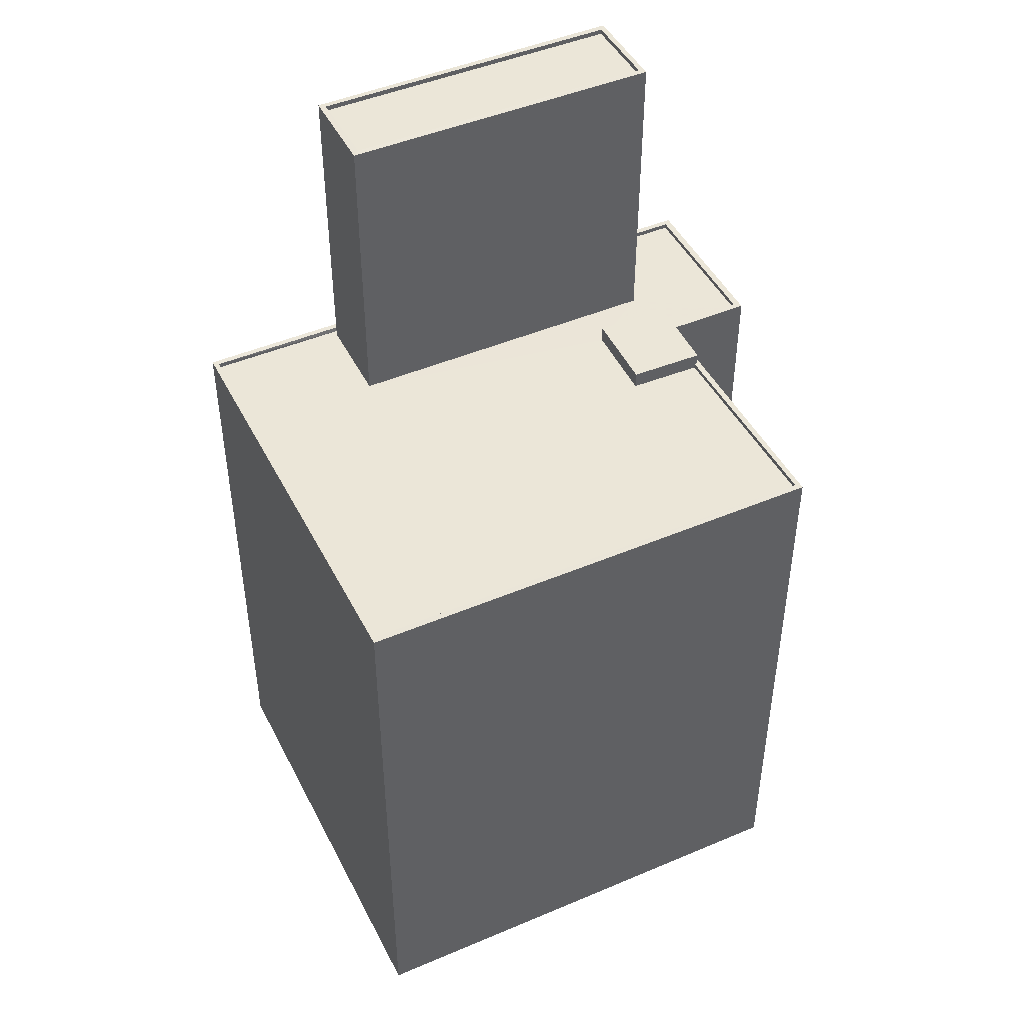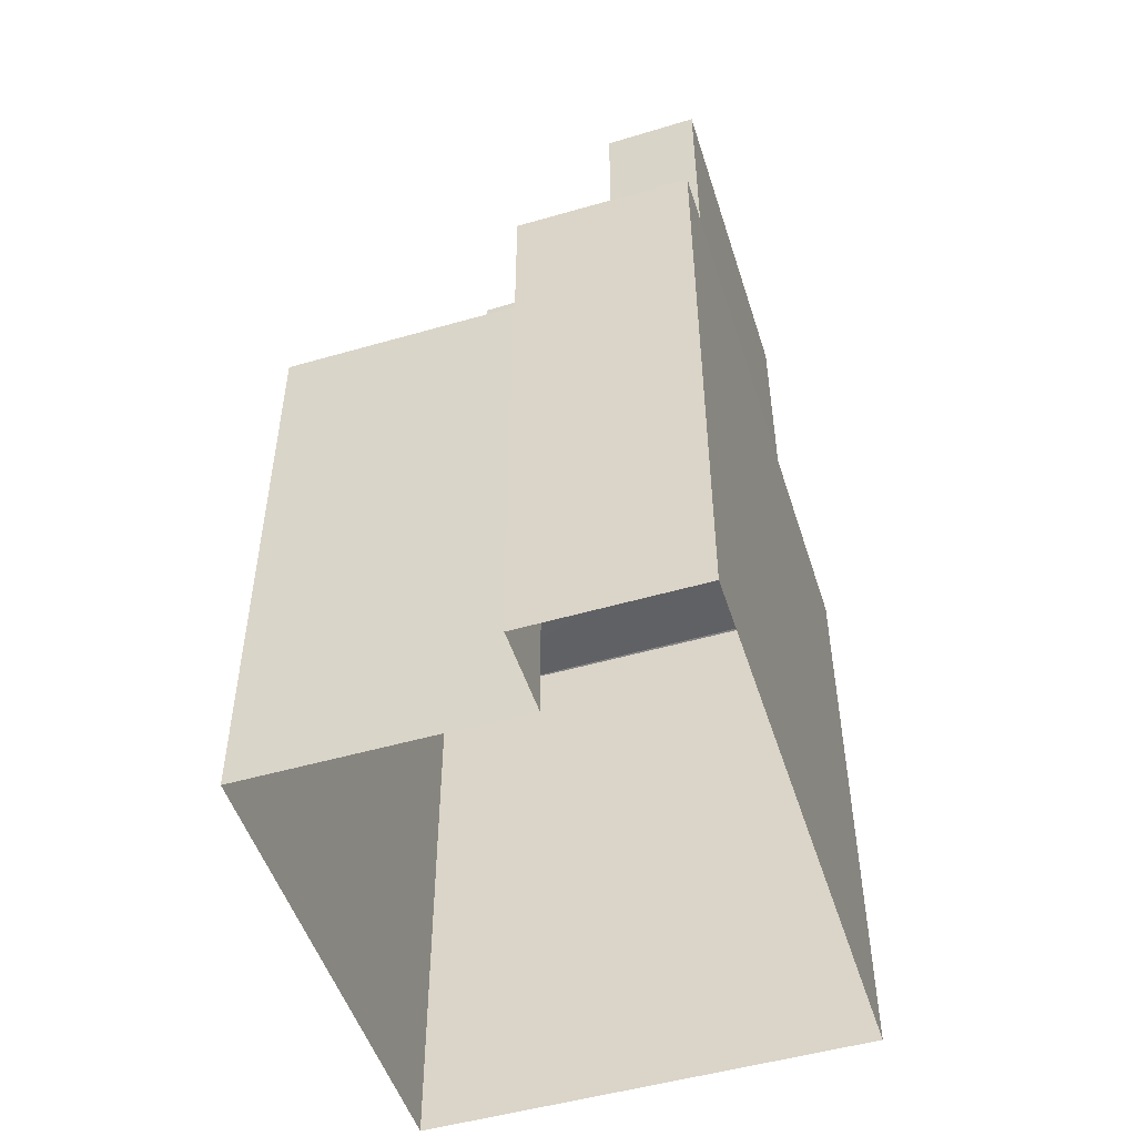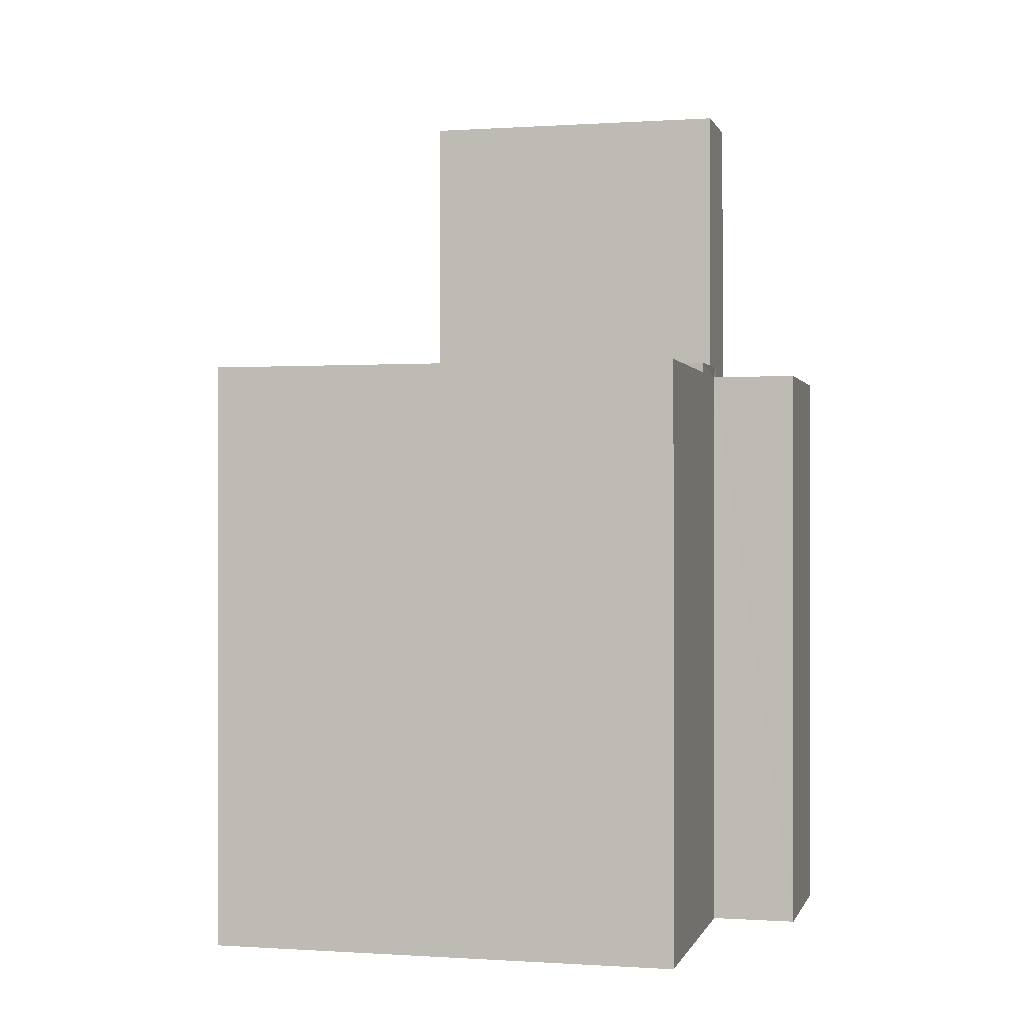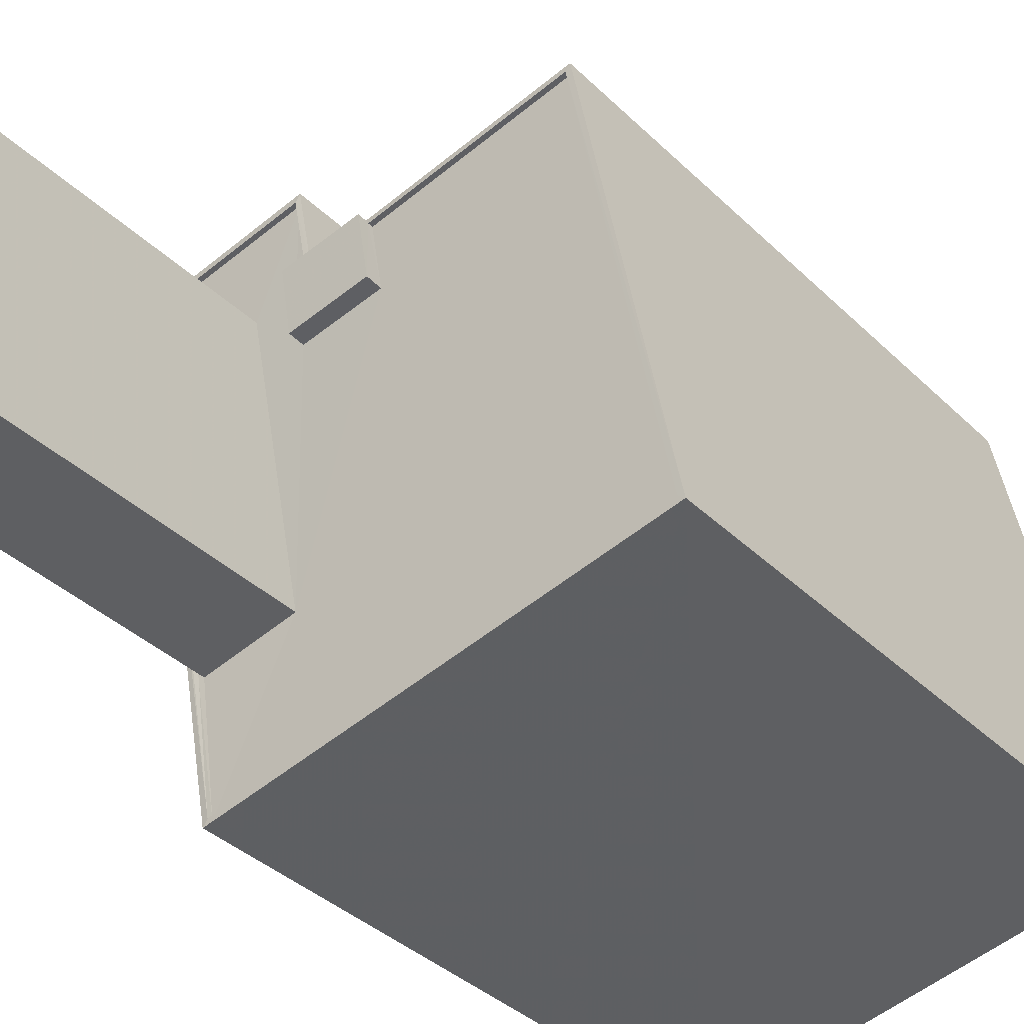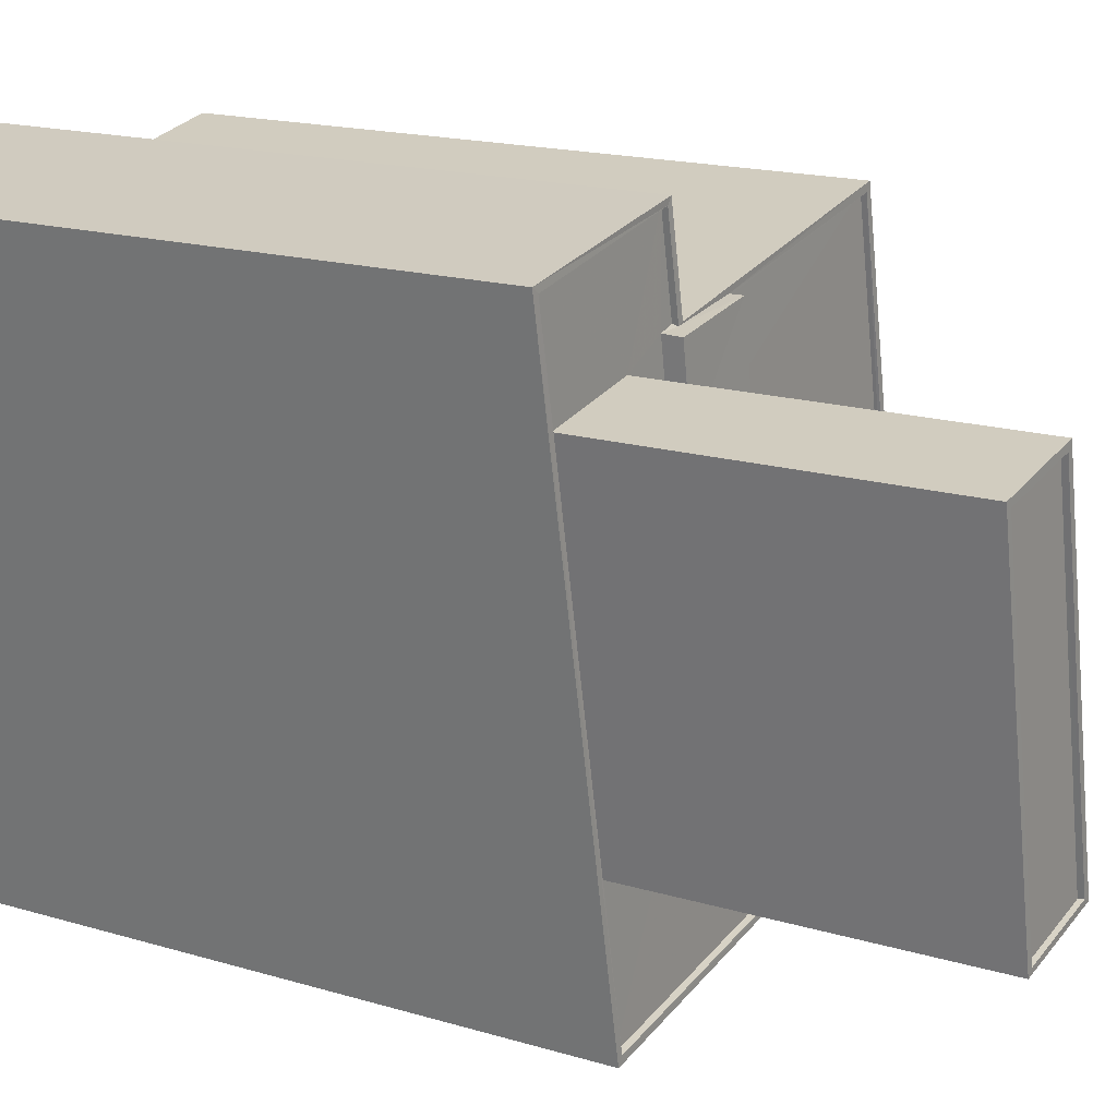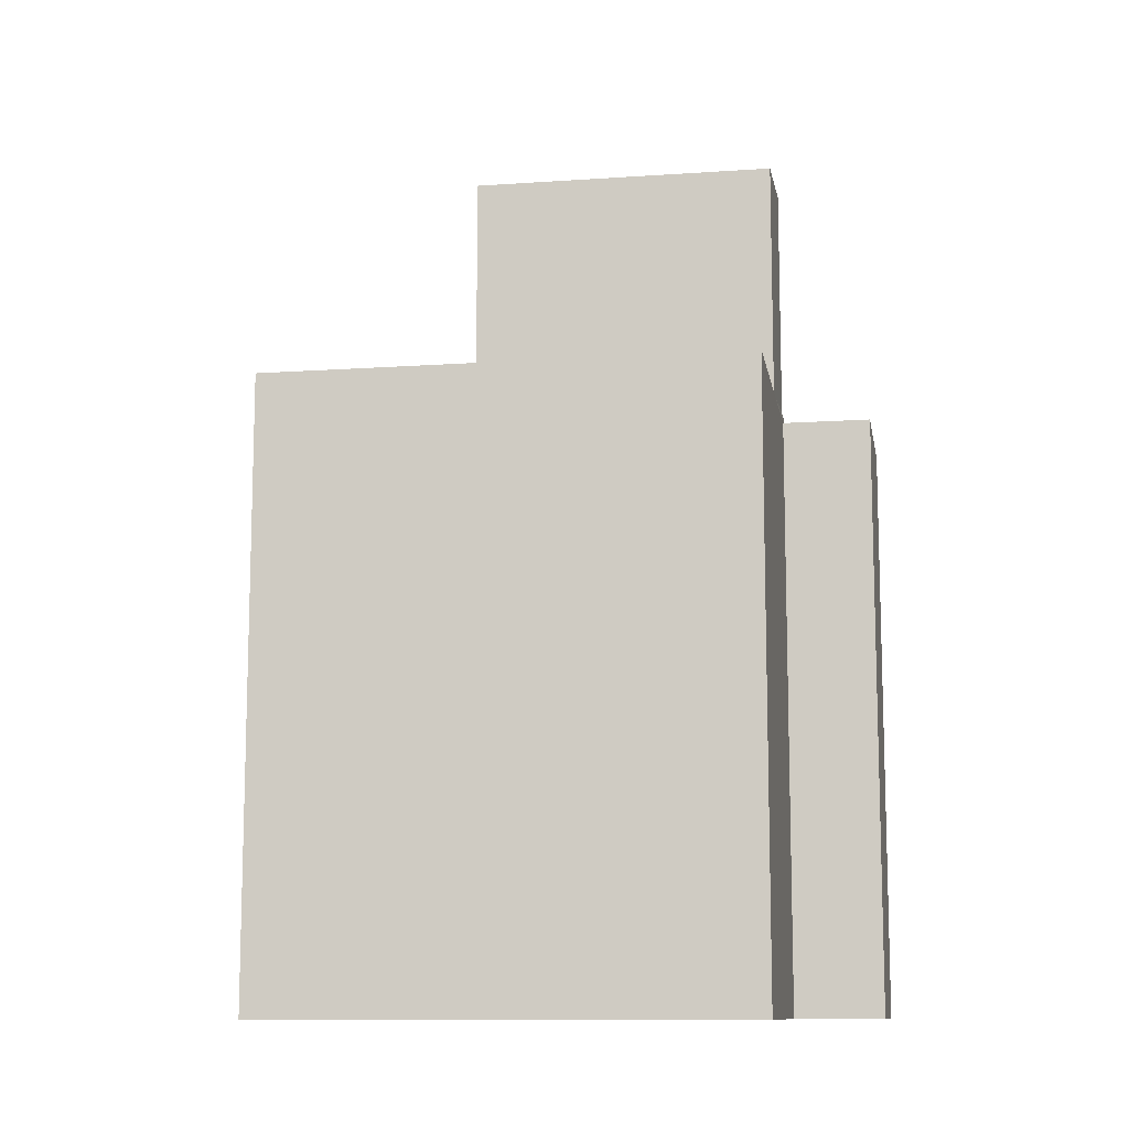
<metadata>
{"format":"obj","ext":"obj","renderer":"f3d","projection":"perspective","resolution":1024,"background":"white","views":[{"elev":46.3,"azim":75.0,"up":"+Z"},{"elev":-50.6,"azim":-151.5,"up":"+Z"},{"elev":-0.2,"azim":115.0,"up":"+Z"},{"elev":-37.6,"azim":39.4,"up":"+Y"},{"elev":16.4,"azim":-58.2,"up":"+Y"},{"elev":-10.9,"azim":110.6,"up":"+Z"}]}
</metadata>
<code>
v 1.239e+05 7.847e+05 22.07
v 1.239e+05 7.847e+05 22.08
v 1.239e+05 7.847e+05 22.07
v 1.239e+05 7.847e+05 22.07
v 1.24e+05 7.847e+05 22.08
v 1.24e+05 7.847e+05 22.08
v 1.239e+05 7.847e+05 52.98
v 1.239e+05 7.847e+05 52.98
v 1.239e+05 7.847e+05 52.98
v 1.239e+05 7.847e+05 52.98
v 1.239e+05 7.847e+05 52.13
v 1.24e+05 7.847e+05 52.14
v 1.24e+05 7.847e+05 52.14
v 1.239e+05 7.847e+05 52.14
v 1.239e+05 7.847e+05 52.13
v 1.239e+05 7.847e+05 52.13
v 1.239e+05 7.847e+05 52.13
v 1.239e+05 7.847e+05 52.13
v 1.239e+05 7.847e+05 52.14
v 1.239e+05 7.847e+05 52.13
v 1.239e+05 7.847e+05 52.14
v 1.239e+05 7.847e+05 52.13
v 1.239e+05 7.847e+05 52.13
v 1.239e+05 7.847e+05 52.13
v 1.24e+05 7.847e+05 52.14
v 1.239e+05 7.847e+05 52.14
v 1.239e+05 7.847e+05 52.38
v 1.239e+05 7.847e+05 52.39
v 1.239e+05 7.847e+05 52.39
v 1.239e+05 7.847e+05 52.38
v 1.239e+05 7.847e+05 52.38
v 1.239e+05 7.847e+05 52.38
v 1.239e+05 7.847e+05 52.38
v 1.24e+05 7.847e+05 52.39
v 1.239e+05 7.847e+05 52.38
v 1.24e+05 7.847e+05 52.39
v 1.239e+05 7.847e+05 52.38
v 1.239e+05 7.847e+05 52.38
v 1.24e+05 7.847e+05 52.39
v 1.24e+05 7.847e+05 52.39
v 1.239e+05 7.847e+05 67.33
v 1.239e+05 7.847e+05 67.33
v 1.239e+05 7.847e+05 67.33
v 1.239e+05 7.847e+05 67.33
v 1.239e+05 7.847e+05 67.58
v 1.239e+05 7.847e+05 67.58
v 1.239e+05 7.847e+05 67.58
v 1.239e+05 7.847e+05 67.58
v 1.239e+05 7.847e+05 67.58
v 1.239e+05 7.847e+05 67.58
v 1.239e+05 7.847e+05 67.58
v 1.239e+05 7.847e+05 67.58
f 1 2 3
f 3 4 1
f 5 2 1
f 6 5 1
f 7 8 9
f 10 7 9
f 11 12 13
f 14 12 11
f 11 13 15
f 16 17 18
f 19 20 21
f 21 20 18
f 22 17 23
f 14 24 16
f 20 16 18
f 14 11 24
f 24 23 16
f 23 17 16
f 25 14 26
f 21 26 19
f 25 12 14
f 26 14 19
f 27 28 29
f 30 27 31
f 31 27 32
f 29 32 27
f 33 34 35
f 34 36 35
f 35 37 38
f 38 37 31
f 31 37 30
f 35 36 37
f 34 39 36
f 34 40 39
f 29 28 39
f 40 29 39
f 41 42 43
f 41 44 42
f 45 46 47
f 45 48 46
f 47 49 45
f 50 46 51
f 49 50 51
f 51 46 48
f 45 49 52
f 51 52 49
f 22 23 38
f 23 10 38
f 38 9 35
f 38 10 9
f 11 33 8
f 8 33 9
f 11 15 33
f 9 33 35
f 11 8 7
f 24 11 7
f 7 10 23
f 24 7 23
f 26 21 29
f 21 18 32
f 29 21 32
f 31 18 17
f 31 32 18
f 38 31 17
f 22 38 17
f 15 13 34
f 33 15 34
f 25 40 12
f 12 34 13
f 12 40 34
f 40 25 26
f 29 40 26
f 30 4 3
f 27 30 3
f 37 1 4
f 30 37 4
f 1 36 6
f 1 37 36
f 39 5 6
f 36 39 6
f 39 2 5
f 39 28 2
f 28 27 3
f 2 28 3
f 16 47 46
f 14 16 46
f 45 41 43
f 45 52 41
f 48 43 42
f 48 45 43
f 51 42 44
f 51 48 42
f 51 44 41
f 52 51 41
f 19 14 46
f 50 19 46
f 20 19 50
f 49 20 50
f 47 20 49
f 47 16 20

</code>
